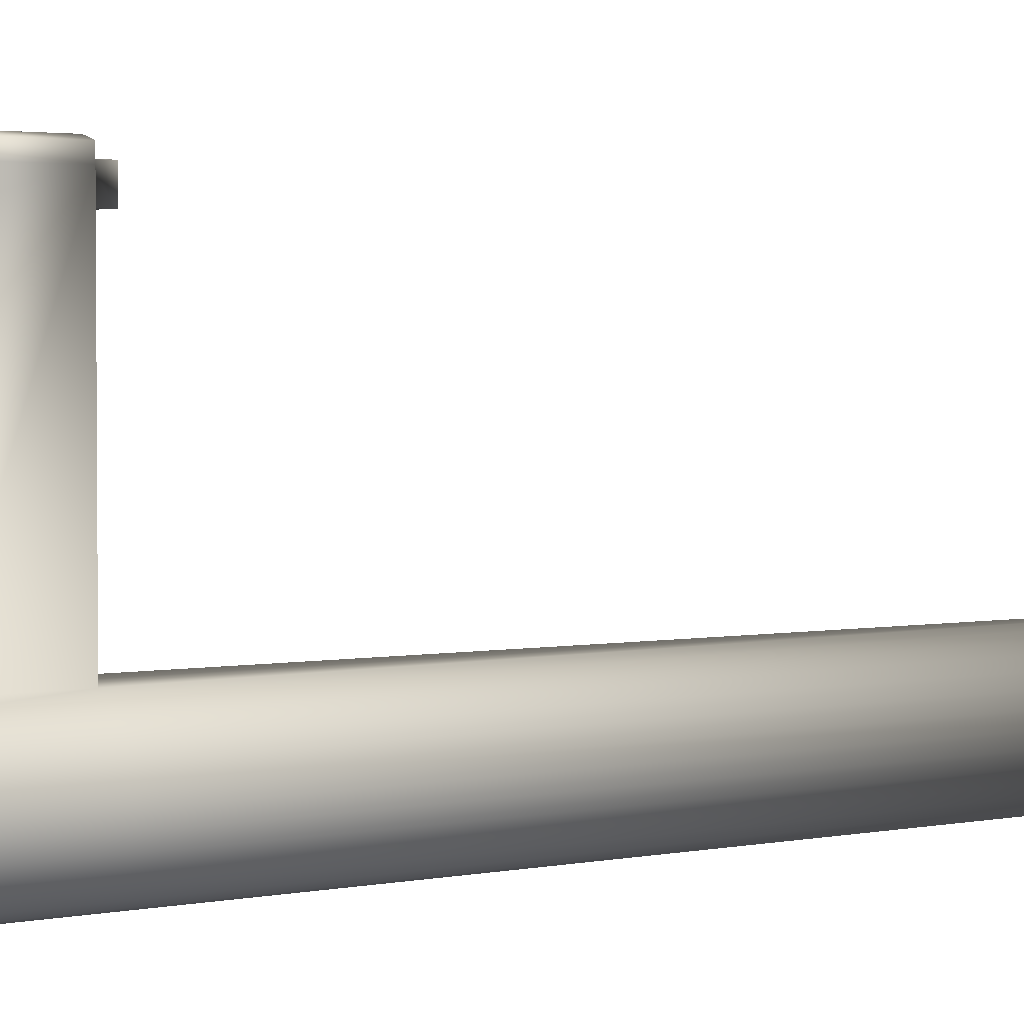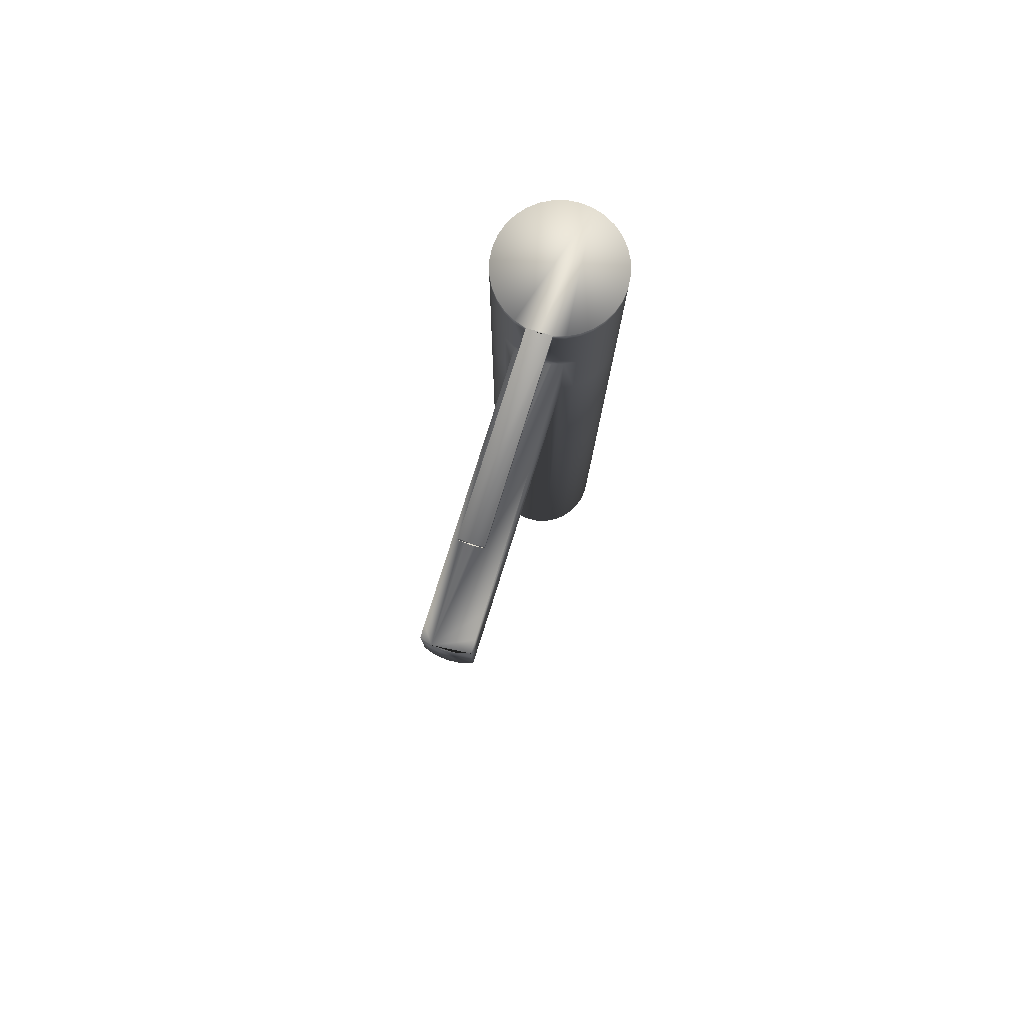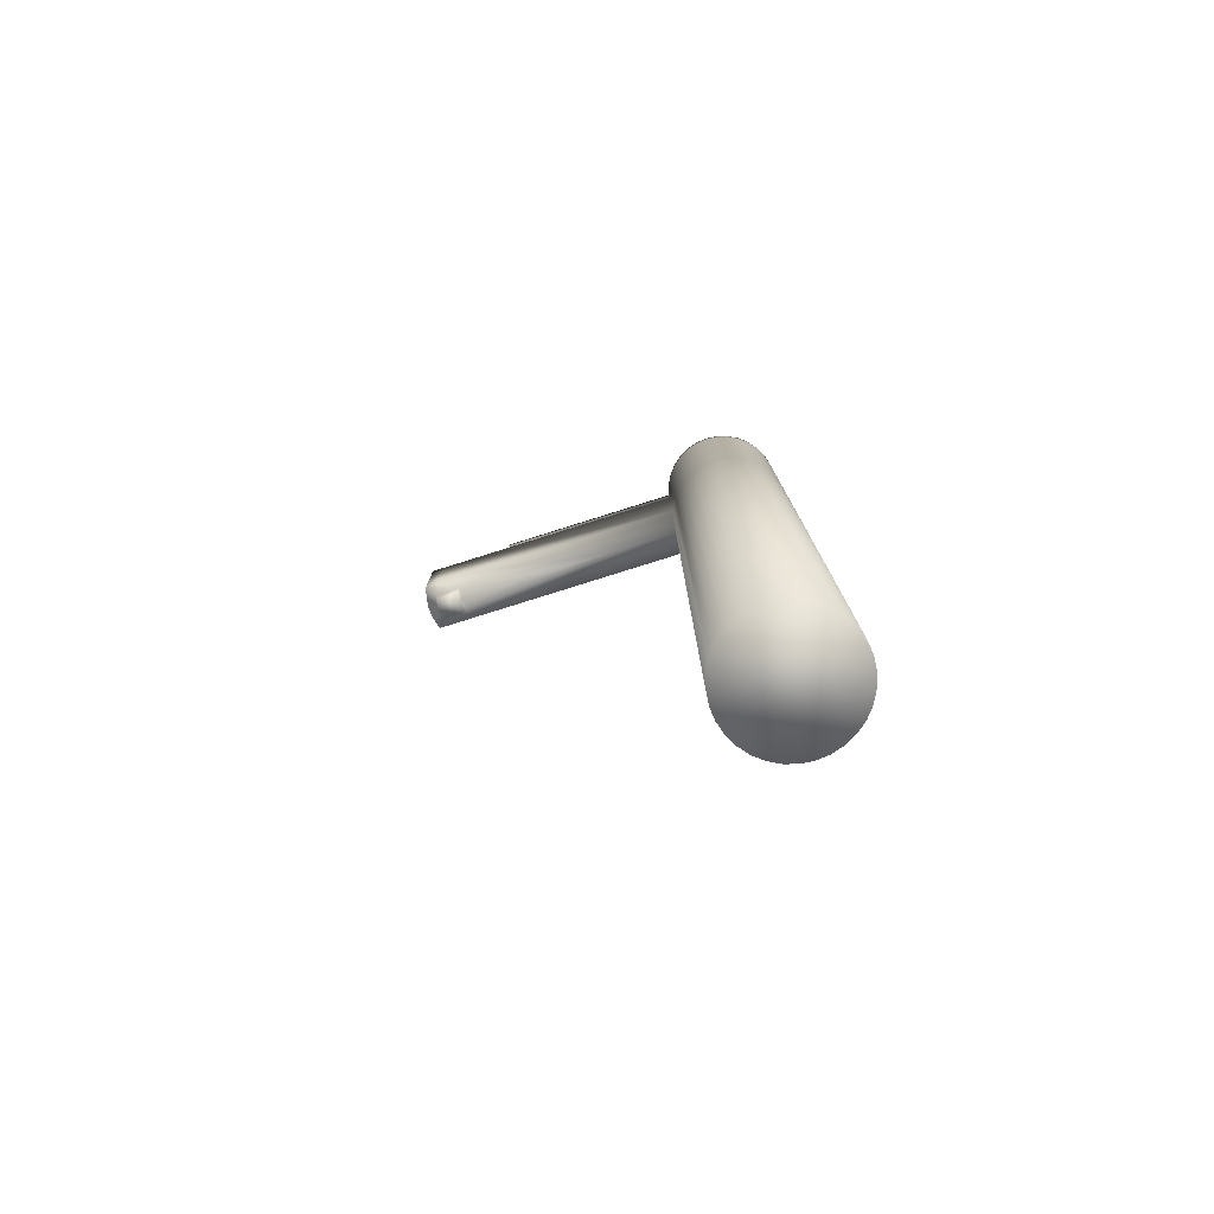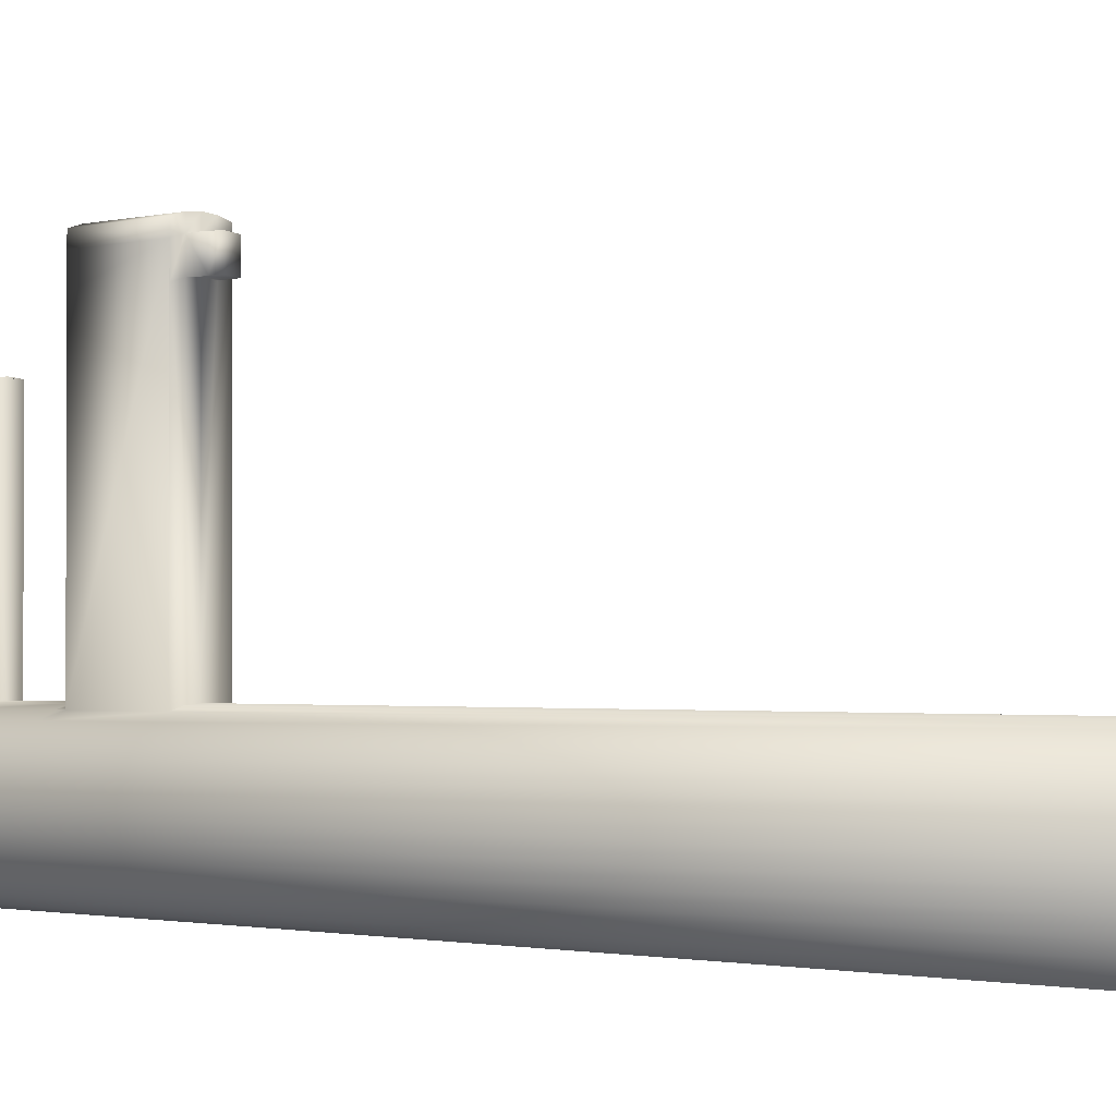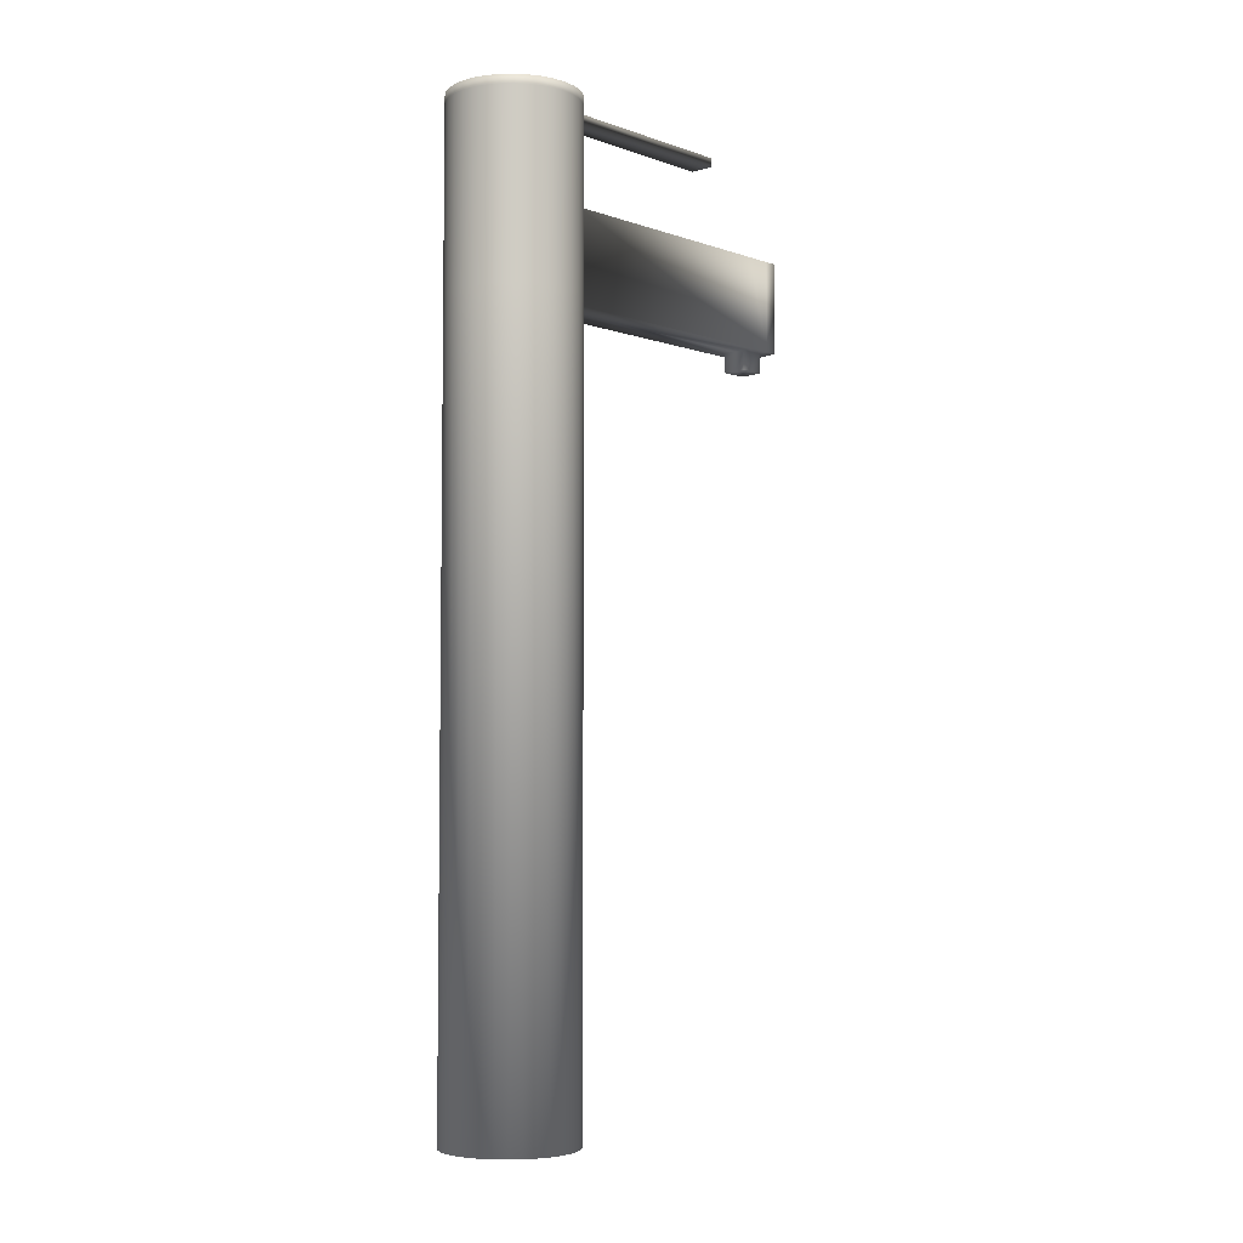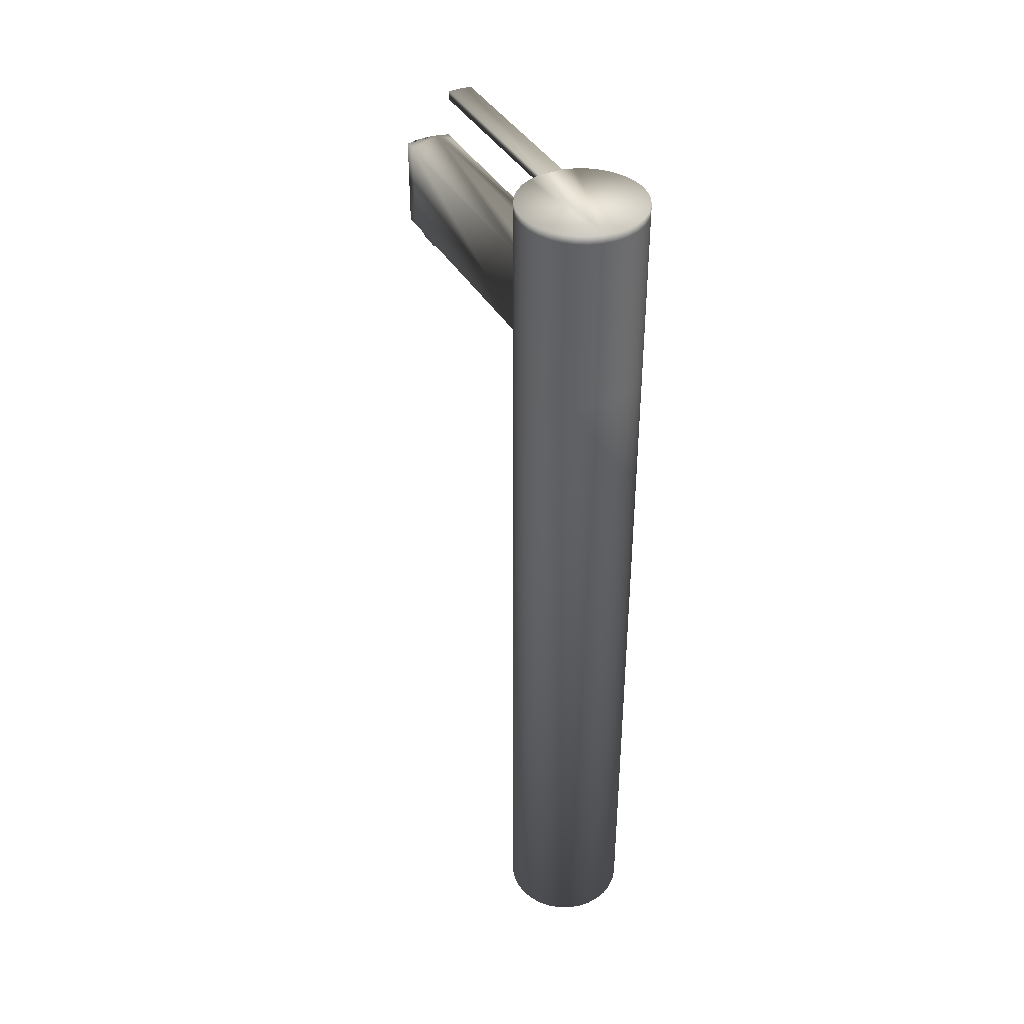
<metadata>
{"format":"obj","ext":"obj","renderer":"f3d","projection":"perspective","resolution":1024,"background":"white","views":[{"elev":2.5,"azim":-125.7,"up":"+Z"},{"elev":79.7,"azim":17.5,"up":"+Y"},{"elev":-78.1,"azim":107.5,"up":"+Y"},{"elev":-1.4,"azim":-46.8,"up":"+Z"},{"elev":-5.0,"azim":-136.9,"up":"+Y"},{"elev":39.1,"azim":153.1,"up":"+Y"}]}
</metadata>
<code>
o Cylinder
v 0 -2.962 -0.4
v 0 2.962 -0.4
v 0.07804 -2.962 -0.3923
v 0.07804 2.962 -0.3923
v 0.1531 -2.962 -0.3696
v 0.1531 2.962 -0.3696
v 0.2222 -2.962 -0.3326
v 0.2222 2.962 -0.3326
v 0.2828 -2.962 -0.2828
v 0.2828 2.962 -0.2828
v 0.3326 -2.962 -0.2222
v 0.3326 2.962 -0.2222
v 0.3696 -2.962 -0.1531
v 0.3696 2.962 -0.1531
v 0.3923 -2.962 -0.07804
v 0.3923 2.962 -0.07804
v 0.4 -2.962 -0
v 0.4 2.962 -0
v 0.3923 -2.962 0.07804
v 0.3923 2.962 0.07804
v 0.3696 -2.962 0.1531
v 0.3696 2.962 0.1531
v 0.3326 -2.962 0.2222
v 0.3326 2.962 0.2222
v 0.2828 -2.962 0.2828
v 0.2828 2.962 0.2828
v 0.2222 -2.962 0.3326
v 0.2222 2.962 0.3326
v 0.1531 -2.962 0.3696
v 0.1531 2.962 0.3696
v 0.07804 -2.962 0.3923
v 0.07804 2.962 0.3923
v -0 -2.962 0.4
v -0 2.962 0.4
v -0.07804 -2.962 0.3923
v -0.07804 2.962 0.3923
v -0.1531 -2.962 0.3696
v -0.1531 2.962 0.3696
v -0.2222 -2.962 0.3326
v -0.2222 2.962 0.3326
v -0.2828 -2.962 0.2828
v -0.2828 2.962 0.2828
v -0.3326 -2.962 0.2222
v -0.3326 2.962 0.2222
v -0.3696 -2.962 0.1531
v -0.3696 2.962 0.1531
v -0.3923 -2.962 0.07804
v -0.3923 2.962 0.07804
v -0.4 -2.962 -0
v -0.4 2.962 -0
v -0.3923 -2.962 -0.07804
v -0.3923 2.962 -0.07804
v -0.3696 -2.962 -0.1531
v -0.3696 2.962 -0.1531
v -0.3326 -2.962 -0.2222
v -0.3326 2.962 -0.2222
v -0.2828 -2.962 -0.2828
v -0.2828 2.962 -0.2828
v -0.2222 -2.962 -0.3326
v -0.2222 2.962 -0.3326
v -0.1531 -2.962 -0.3696
v -0.1531 2.962 -0.3696
v -0.07804 -2.962 -0.3923
v -0.07804 2.962 -0.3923
v 0 2.37 -0.4
v 0.07804 2.37 -0.3923
v 0.1531 2.37 -0.3696
v 0.2222 2.37 -0.3326
v 0.2828 2.37 -0.2828
v 0.3326 2.37 -0.2222
v 0.3696 2.37 -0.1531
v 0.3923 2.37 -0.07804
v 0.4 2.37 -0
v 0.3923 2.37 0.07804
v 0.3696 2.37 0.1531
v 0.3326 2.37 0.2222
v 0.2828 2.37 0.2828
v 0.2222 2.37 0.3326
v 0.1531 2.37 0.3696
v 0.07804 2.37 0.3923
v -0 2.37 0.4
v -0.07804 2.37 0.3923
v -0.1531 2.37 0.3696
v -0.2222 2.37 0.3326
v -0.2828 2.37 0.2828
v -0.3326 2.37 0.2222
v -0.3696 2.37 0.1531
v -0.3923 2.37 0.07804
v -0.4 2.37 -0
v -0.3923 2.37 -0.07804
v -0.3696 2.37 -0.1531
v -0.3326 2.37 -0.2222
v -0.2828 2.37 -0.2828
v -0.2222 2.37 -0.3326
v -0.1531 2.37 -0.3696
v -0.07804 2.37 -0.3923
v 0.07804 1.789 -0.3923
v 0.1531 1.789 -0.3696
v 0.2222 1.789 -0.3326
v 0.2828 1.789 -0.2828
v 0.3326 1.789 -0.2222
v 0.3696 1.789 -0.1531
v 0.3923 1.789 -0.07804
v 0.4 1.789 -0
v 0.3923 1.789 0.07804
v 0.3696 1.789 0.1531
v 0.3326 1.789 0.2222
v 0.2828 1.789 0.2828
v 0.2222 1.789 0.3326
v 0.1531 1.789 0.3696
v 0.07804 1.789 0.3923
v -0 1.789 0.4
v -0.07804 1.789 0.3923
v -0.1531 1.789 0.3696
v -0.2222 1.789 0.3326
v -0.2828 1.789 0.2828
v -0.3326 1.789 0.2222
v -0.3696 1.789 0.1531
v -0.3923 1.789 0.07804
v -0.4 1.789 -0
v -0.3923 1.789 -0.07804
v -0.3696 1.789 -0.1531
v -0.3326 1.789 -0.2222
v -0.2828 1.789 -0.2828
v -0.2222 1.789 -0.3326
v -0.1531 1.789 -0.3696
v -0.07804 1.789 -0.3923
v 0 1.789 -0.4
v -0.07804 2.37 2.19
v -0.1531 2.37 2.167
v -1e-06 2.37 2.197
v 0.07803 2.37 2.19
v 0.1531 2.37 2.167
v 0.1531 1.789 2.167
v 0.07803 1.789 2.19
v -1e-06 1.789 2.197
v -0.07804 1.789 2.19
v -0.1531 1.789 2.167
v 0.07803 1.789 2.11
v -0.1531 2.37 2.087
v -1e-06 1.789 2.118
v 0.1531 2.37 2.087
v 0.1531 1.789 2.087
v -0.1531 1.789 2.087
v -0.07804 1.789 2.11
v -1e-06 1.789 1.957
v 0.1531 1.789 1.926
v -0.07804 1.789 1.949
v 0.07803 1.789 1.949
v -0.1531 2.37 1.926
v 0.1531 2.37 1.926
v -0.1531 1.789 1.926
v 0.07803 1.663 1.949
v 0.07803 1.663 2.11
v -1e-06 1.663 2.118
v -0.07804 1.663 2.11
v -1e-06 1.663 1.957
v -0.07804 1.663 1.949
v 0 2.434 -0.4
v 0.07804 2.434 -0.3923
v 0.1531 2.434 -0.3696
v 0.2222 2.434 -0.3326
v 0.2828 2.434 -0.2828
v 0.3326 2.434 -0.2222
v 0.3696 2.434 -0.1531
v 0.3923 2.434 -0.07804
v 0.4 2.434 -0
v 0.3923 2.434 0.07804
v 0.3696 2.434 0.1531
v 0.3326 2.434 0.2222
v 0.2828 2.434 0.2828
v 0.2222 2.434 0.3326
v 0.1531 2.434 0.3696
v 0.07804 2.434 0.3923
v -0 2.434 0.4
v -0.07804 2.434 0.3923
v -0.1531 2.434 0.3696
v -0.2222 2.434 0.3326
v -0.2828 2.434 0.2828
v -0.3326 2.434 0.2222
v -0.3696 2.434 0.1531
v -0.3923 2.434 0.07804
v -0.4 2.434 -0
v -0.3923 2.434 -0.07804
v -0.3696 2.434 -0.1531
v -0.3326 2.434 -0.2222
v -0.2828 2.434 -0.2828
v -0.2222 2.434 -0.3326
v -0.1531 2.434 -0.3696
v -0.07804 2.434 -0.3923
v 0 2.908 -0.4
v 0.07804 2.908 -0.3923
v 0.1531 2.908 -0.3696
v 0.2222 2.908 -0.3326
v 0.2828 2.908 -0.2828
v 0.3326 2.908 -0.2222
v 0.3696 2.908 -0.1531
v 0.3923 2.908 -0.07804
v 0.4 2.908 -0
v 0.3923 2.908 0.07804
v 0.3696 2.908 0.1531
v 0.3326 2.908 0.2222
v 0.2828 2.908 0.2828
v 0.2222 2.908 0.3326
v 0.1531 2.908 0.3696
v 0.07804 2.908 0.3923
v -0 2.908 0.4
v -0.07804 2.908 0.3923
v -0.1531 2.908 0.3696
v -0.2222 2.908 0.3326
v -0.2828 2.908 0.2828
v -0.3326 2.908 0.2222
v -0.3696 2.908 0.1531
v -0.3923 2.908 0.07804
v -0.4 2.908 -0
v -0.3923 2.908 -0.07804
v -0.3696 2.908 -0.1531
v -0.3326 2.908 -0.2222
v -0.2828 2.908 -0.2828
v -0.2222 2.908 -0.3326
v -0.1531 2.908 -0.3696
v -0.07804 2.908 -0.3923
v -1e-06 2.962 1.648
v 0.07804 2.962 1.64
v -0.07804 2.962 1.64
v 0.07804 2.908 1.64
v -1e-06 2.908 1.648
v -0.07804 2.908 1.64
f 191 2 4 192
f 192 4 6 193
f 193 6 8 194
f 194 8 10 195
f 195 10 12 196
f 196 12 14 197
f 197 14 16 198
f 198 16 18 199
f 199 18 20 200
f 200 20 22 201
f 201 22 24 202
f 202 24 26 203
f 203 26 28 204
f 204 28 30 205
f 205 30 32 206
f 36 208 228 225
f 226 224 223 225 228 227
f 208 36 38 209
f 209 38 40 210
f 210 40 42 211
f 211 42 44 212
f 212 44 46 213
f 213 46 48 214
f 214 48 50 215
f 215 50 52 216
f 216 52 54 217
f 217 54 56 218
f 218 56 58 219
f 219 58 60 220
f 220 60 62 221
f 4 2 64 62 60 58 56 54 52 50 48 46 44 42 40 38 36 34 32 30 28 26 24 22 20 18 16 14 12 10 8 6
f 221 62 64 222
f 222 64 2 191
f 1 3 5 7 9 11 13 15 17 19 21 23 25 27 29 31 33 35 37 39 41 43 45 47 49 51 53 55 57 59 61 63
f 141 139 135 136
f 1 128 97 3
f 3 97 98 5
f 5 98 99 7
f 7 99 100 9
f 9 100 101 11
f 11 101 102 13
f 13 102 103 15
f 15 103 104 17
f 17 104 105 19
f 19 105 106 21
f 21 106 107 23
f 23 107 108 25
f 25 108 109 27
f 27 109 110 29
f 29 110 111 31
f 31 111 112 33
f 33 112 113 35
f 35 113 114 37
f 37 114 115 39
f 39 115 116 41
f 41 116 117 43
f 43 117 118 45
f 45 118 119 47
f 47 119 120 49
f 49 120 121 51
f 51 121 122 53
f 53 122 123 55
f 55 123 124 57
f 57 124 125 59
f 59 125 126 61
f 61 126 127 63
f 63 127 128 1
f 144 138 130 140 150 83 114 152
f 145 141 136 137
f 144 145 137 138
f 139 143 134 135
f 149 147 143 139
f 152 148 145 144
f 139 141 155 154
f 146 149 153 157
f 129 130 138 137 136 135 134 133 132 131
f 112 111 110 147 149 146 148 152 114 113
f 32 34 36 225 223 224
f 142 133 134 143 147 110 79 151
f 158 157 155 156
f 157 153 154 155
f 148 146 157 158
f 145 148 158 156
f 149 139 154 153
f 141 145 156 155
f 190 222 191 159
f 189 221 222 190
f 188 220 221 189
f 187 219 220 188
f 186 218 219 187
f 185 217 218 186
f 184 216 217 185
f 183 215 216 184
f 182 214 215 183
f 181 213 214 182
f 180 212 213 181
f 179 211 212 180
f 178 210 211 179
f 177 209 210 178
f 176 208 209 177
f 175 207 208 176
f 174 206 207 175
f 173 205 206 174
f 172 204 205 173
f 171 203 204 172
f 170 202 203 171
f 169 201 202 170
f 168 200 201 169
f 167 199 200 168
f 166 198 199 167
f 165 197 198 166
f 164 196 197 165
f 163 195 196 164
f 162 194 195 163
f 161 193 194 162
f 160 192 193 161
f 159 191 192 160
f 207 206 226 227 228 208
f 206 32 224 226
f 129 131 132 133 142 151 79 80 81 82 83 150 140 130
f 127 96 65 128
f 126 95 96 127
f 125 94 95 126
f 124 93 94 125
f 123 92 93 124
f 122 91 92 123
f 121 90 91 122
f 120 89 90 121
f 119 88 89 120
f 118 87 88 119
f 117 86 87 118
f 116 85 86 117
f 115 84 85 116
f 114 83 84 115
f 109 78 79 110
f 108 77 78 109
f 107 76 77 108
f 106 75 76 107
f 105 74 75 106
f 104 73 74 105
f 103 72 73 104
f 102 71 72 103
f 101 70 71 102
f 100 69 70 101
f 99 68 69 100
f 98 67 68 99
f 97 66 67 98
f 128 65 66 97
f 96 190 159 65
f 95 189 190 96
f 94 188 189 95
f 93 187 188 94
f 92 186 187 93
f 91 185 186 92
f 90 184 185 91
f 89 183 184 90
f 88 182 183 89
f 87 181 182 88
f 86 180 181 87
f 85 179 180 86
f 84 178 179 85
f 83 177 178 84
f 82 176 177 83
f 81 175 176 82
f 80 174 175 81
f 79 173 174 80
f 78 172 173 79
f 77 171 172 78
f 76 170 171 77
f 75 169 170 76
f 74 168 169 75
f 73 167 168 74
f 72 166 167 73
f 71 165 166 72
f 70 164 165 71
f 69 163 164 70
f 68 162 163 69
f 67 161 162 68
f 66 160 161 67
f 65 159 160 66

</code>
